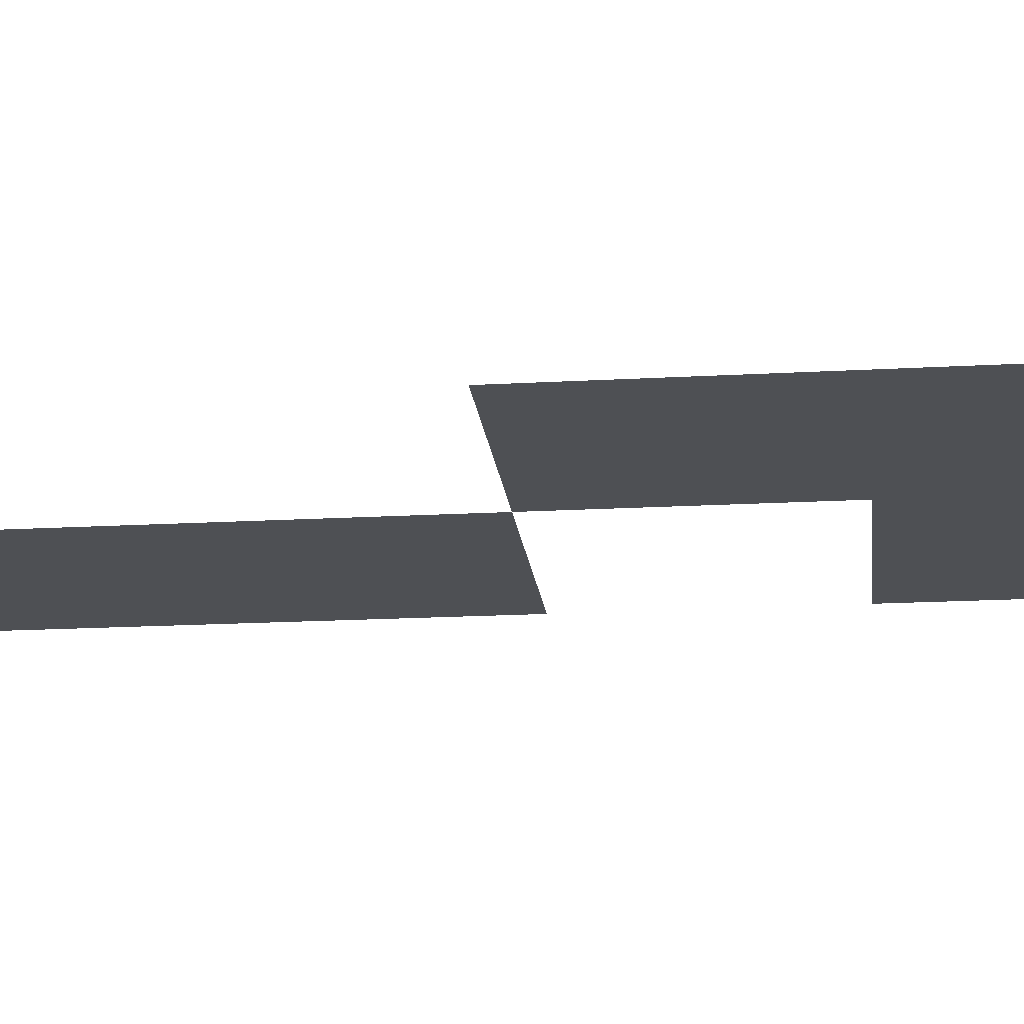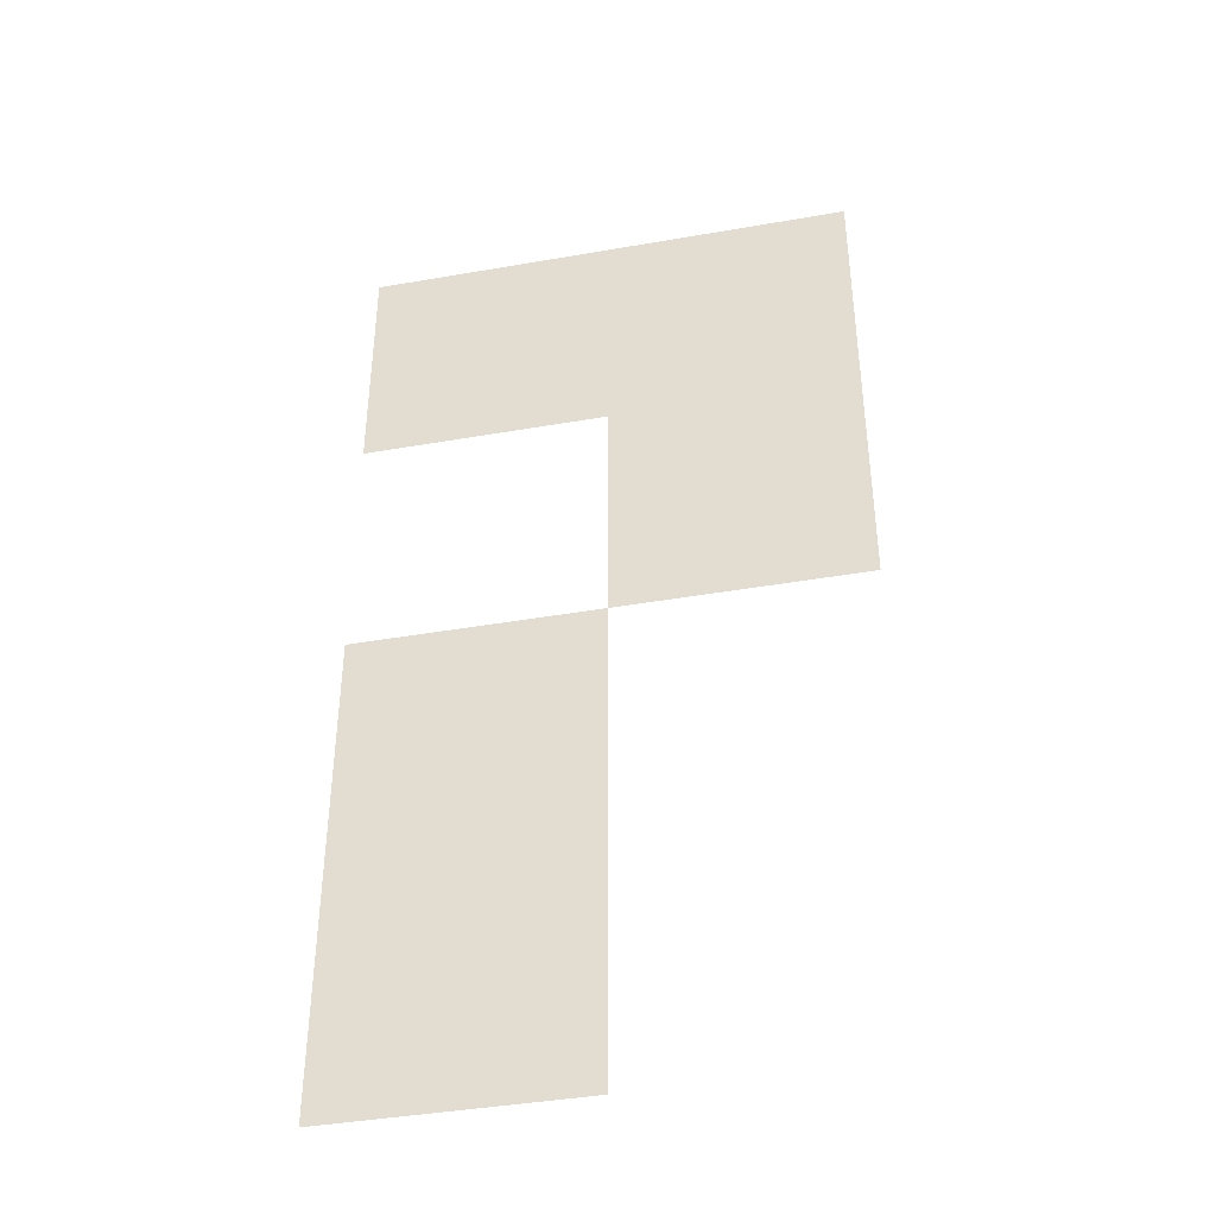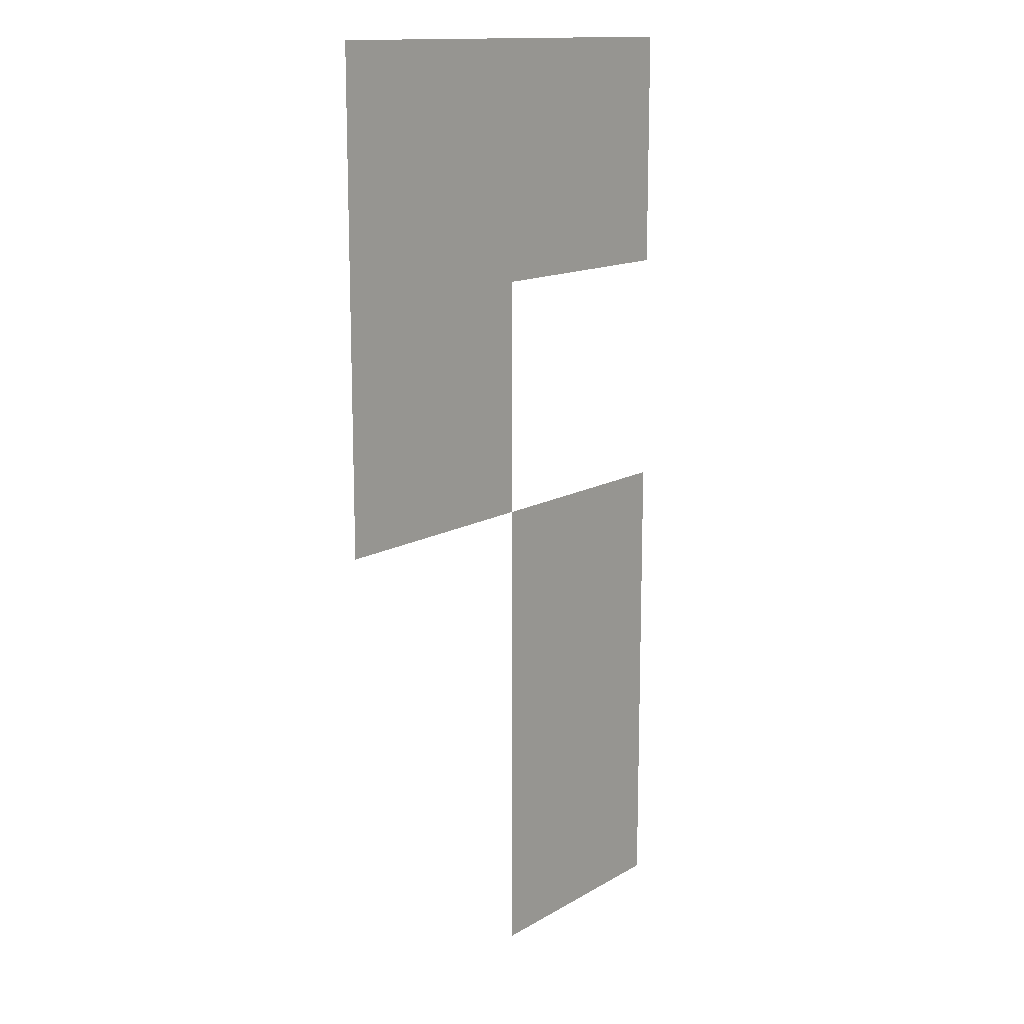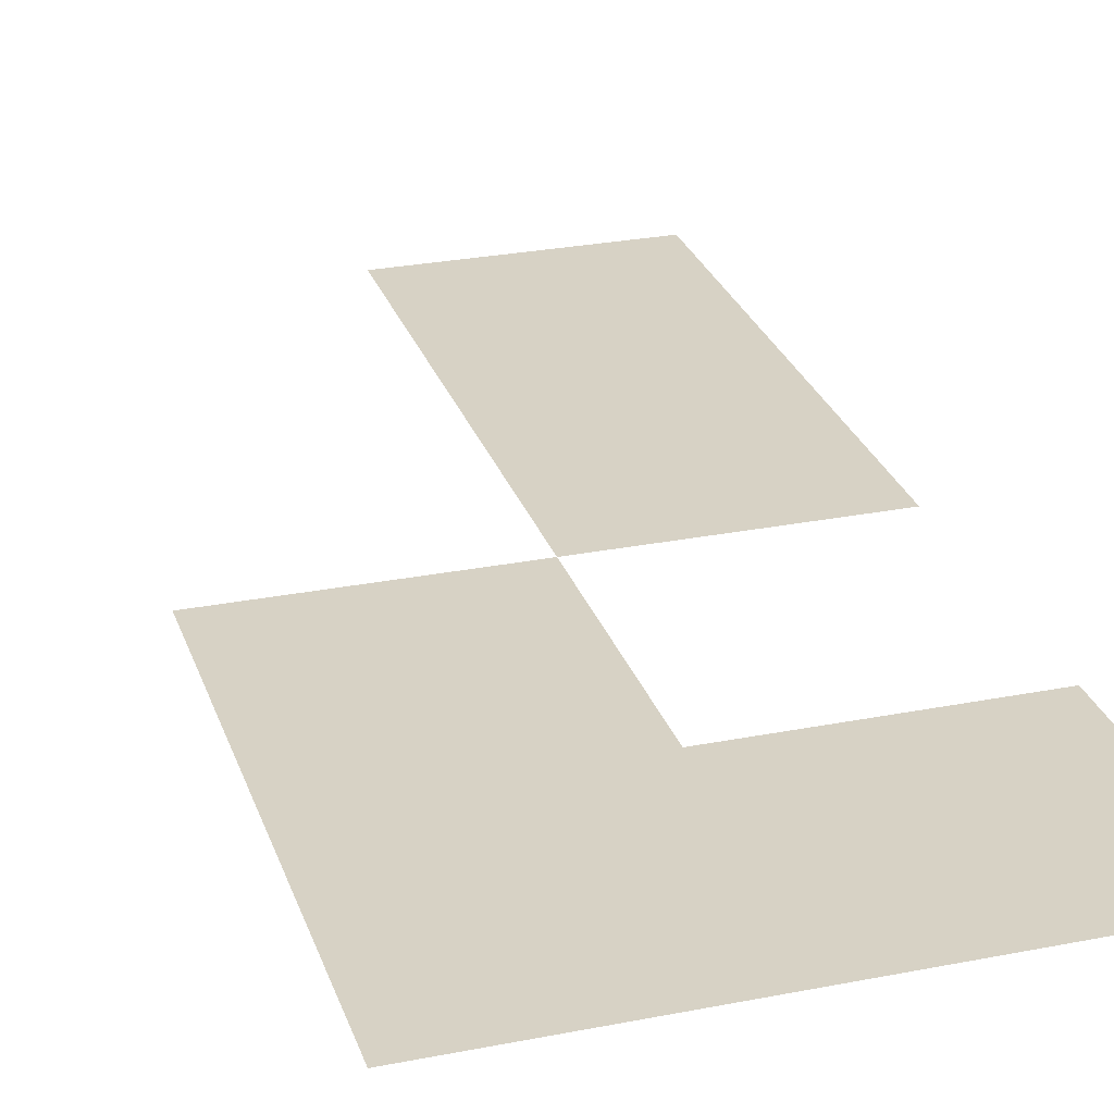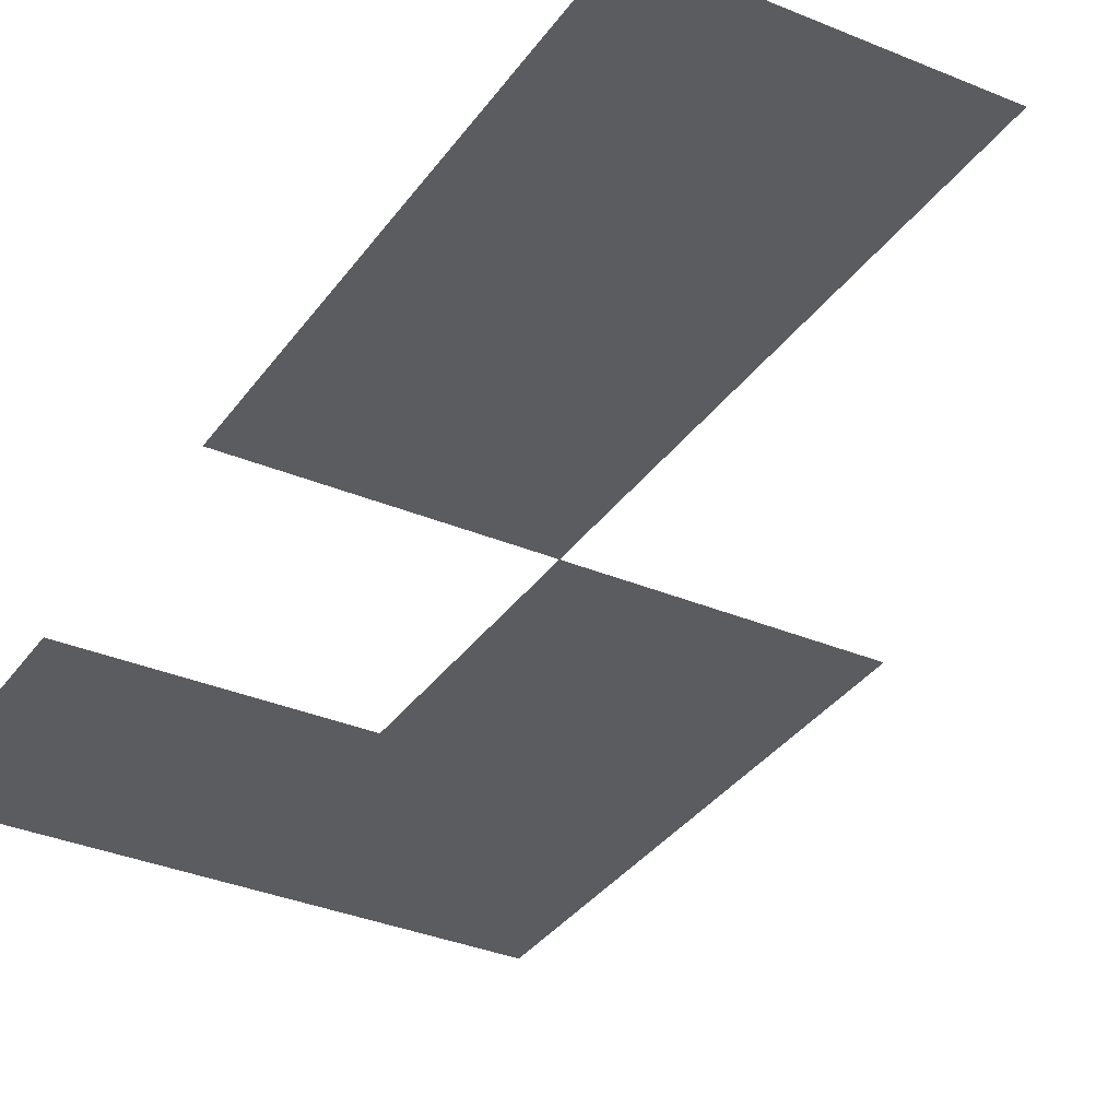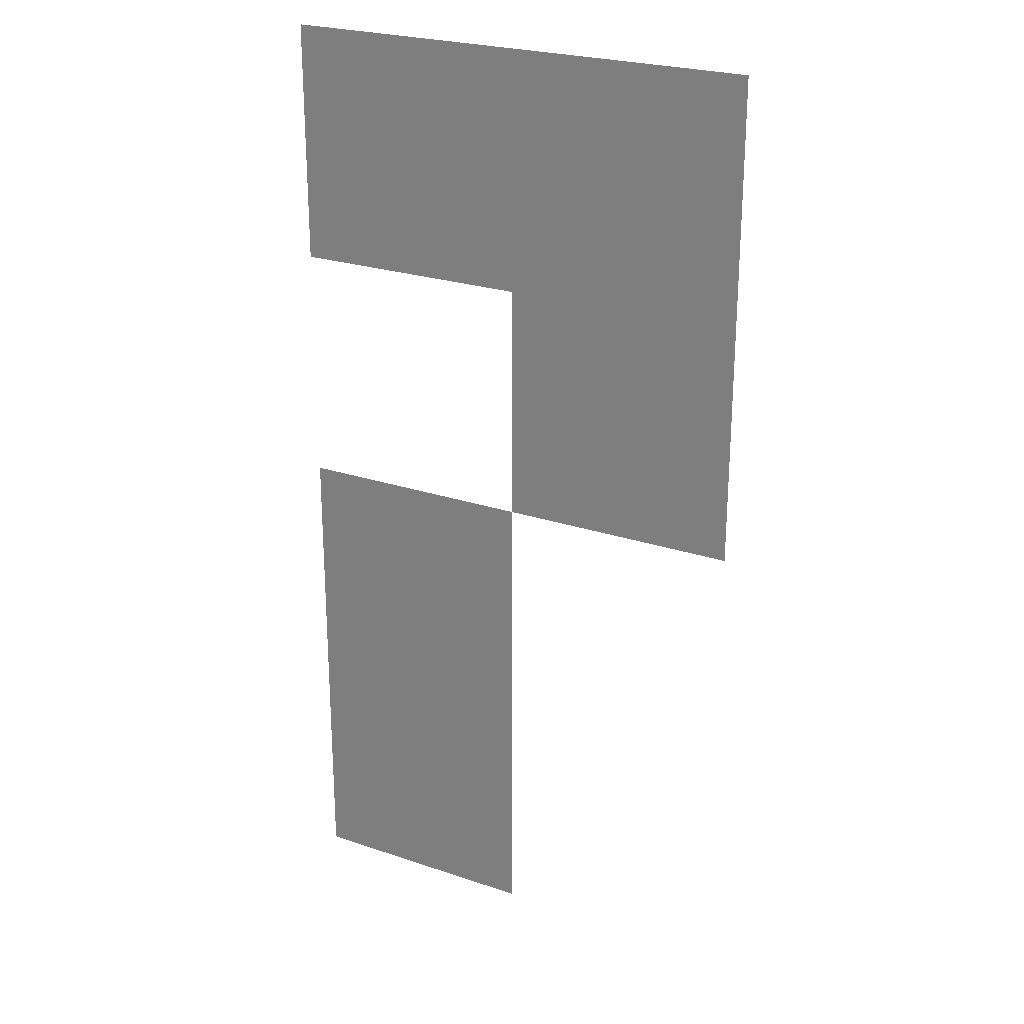
<metadata>
{"format":"obj","ext":"obj","renderer":"f3d","projection":"perspective","resolution":1024,"background":"white","views":[{"elev":-18.5,"azim":96.2,"up":"+Z"},{"elev":-41.1,"azim":12.0,"up":"+Y"},{"elev":13.9,"azim":128.3,"up":"+Y"},{"elev":27.4,"azim":163.1,"up":"+Z"},{"elev":-33.7,"azim":-29.8,"up":"+Z"},{"elev":24.7,"azim":28.9,"up":"+Y"}]}
</metadata>
<code>
v -160 -416 0
v -192 -416 0
v -192 -384 0
v -160 -384 0
v -192 -416 0
v -224 -416 0
v -224 -384 0
v -192 -384 0
v -160 -448 0
v -192 -448 0
v -192 -416 0
v -160 -416 0
v -192 -480 0
v -224 -480 0
v -224 -448 0
v -192 -448 0
v -192 -512 0
v -224 -512 0
v -224 -480 0
v -192 -480 0
g gm_mesh_0010
f 1 2 3 4
f 5 6 7 8
f 9 10 11 12
f 13 14 15 16
f 17 18 19 20

</code>
